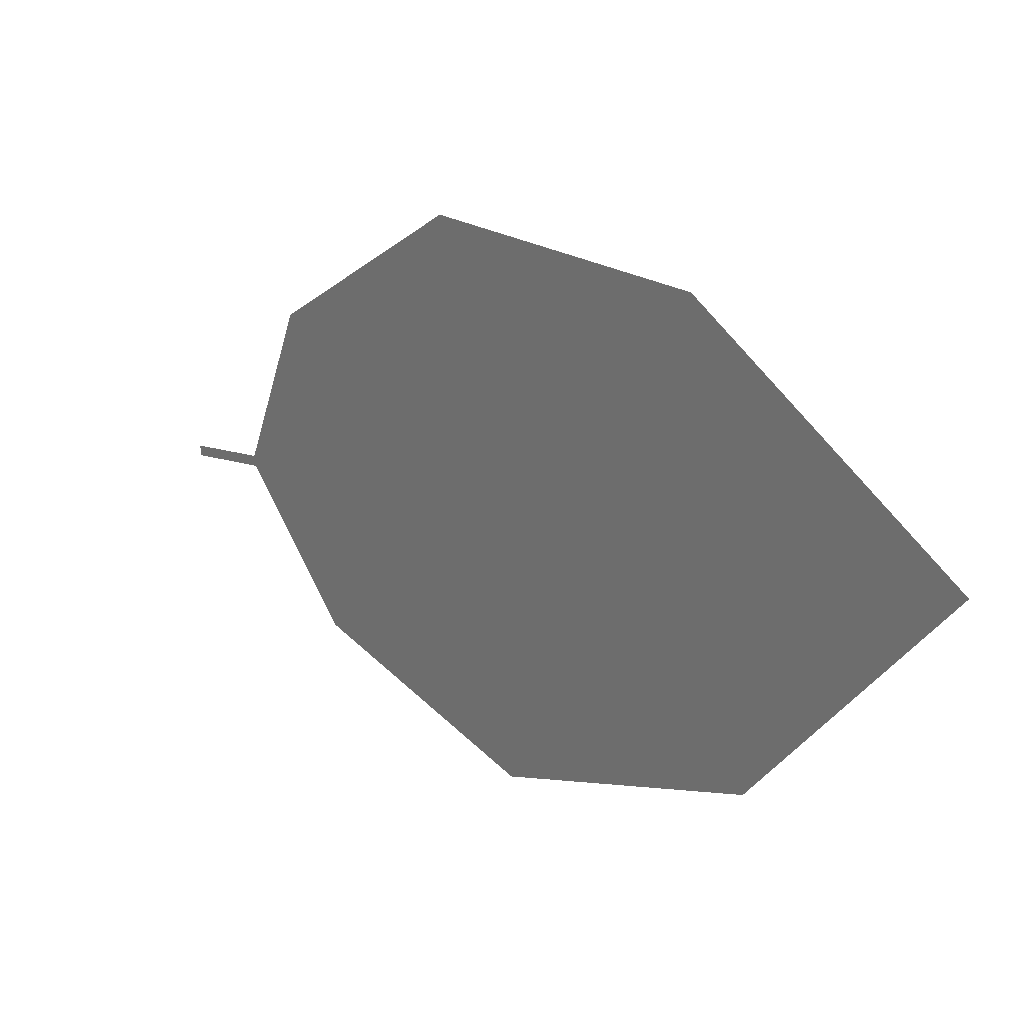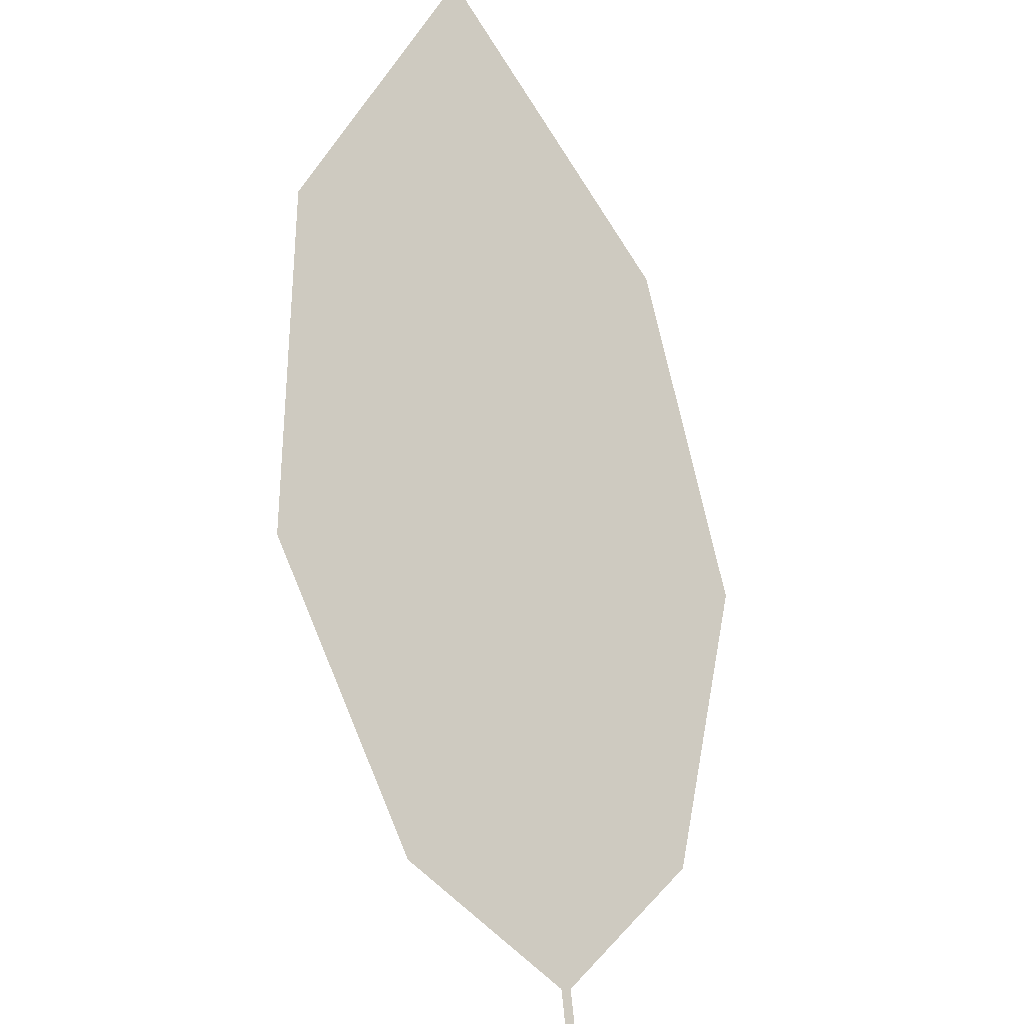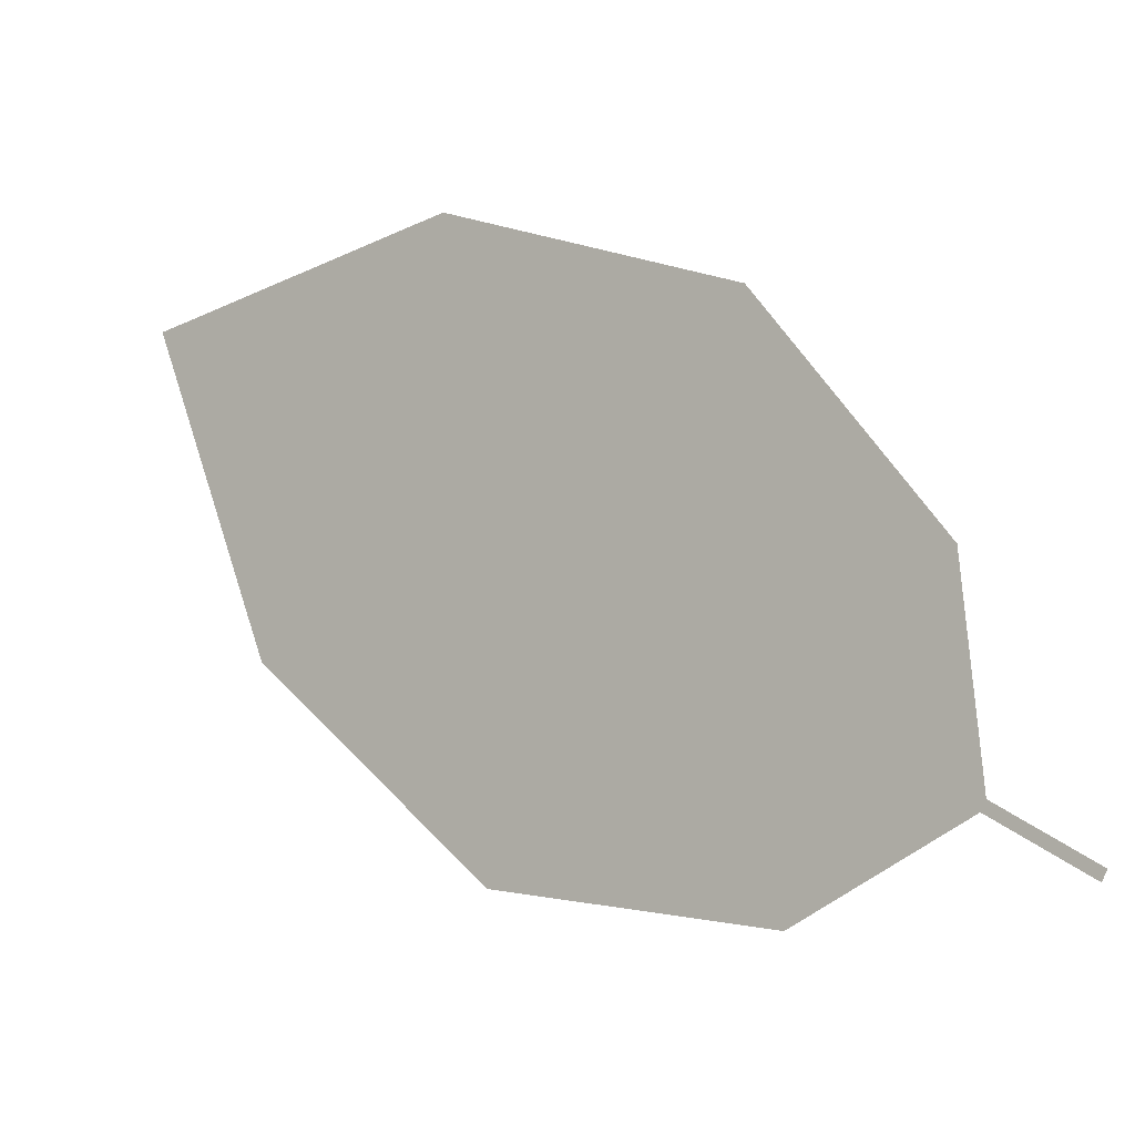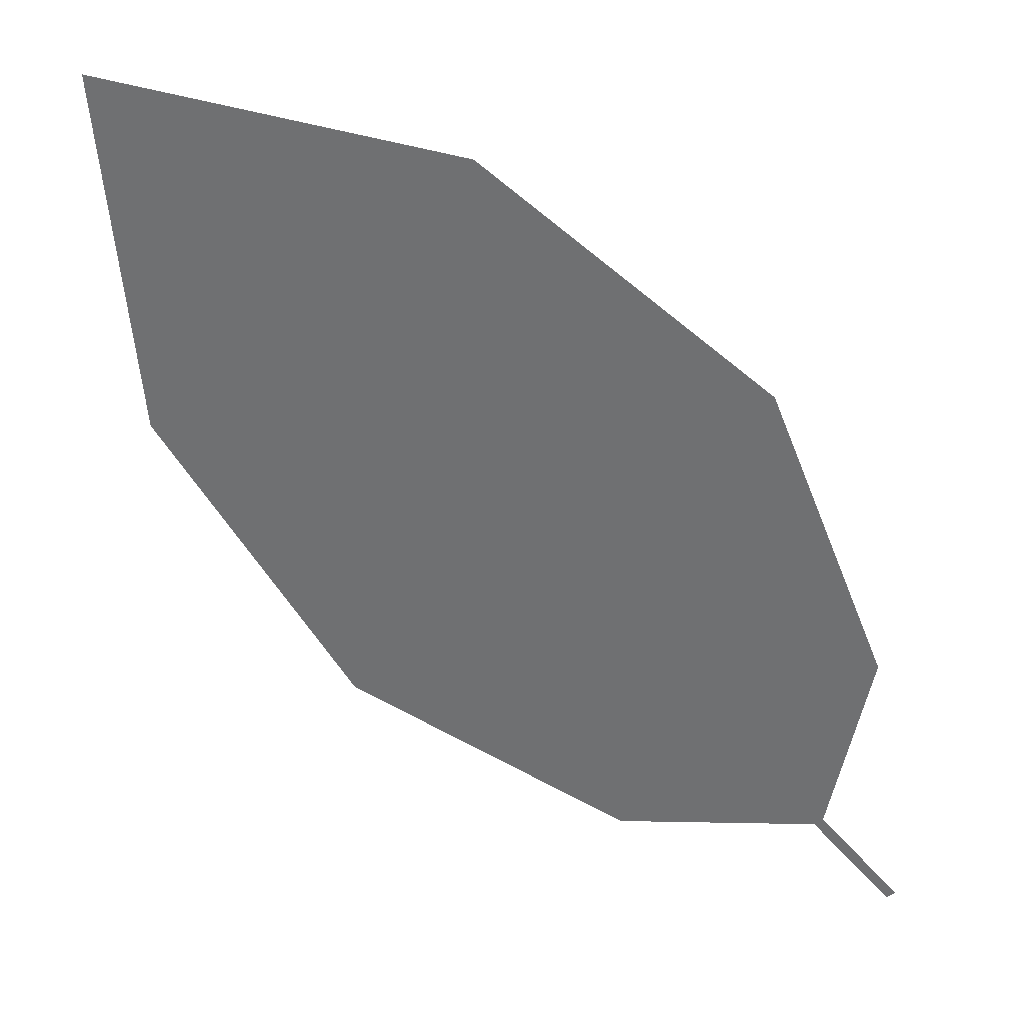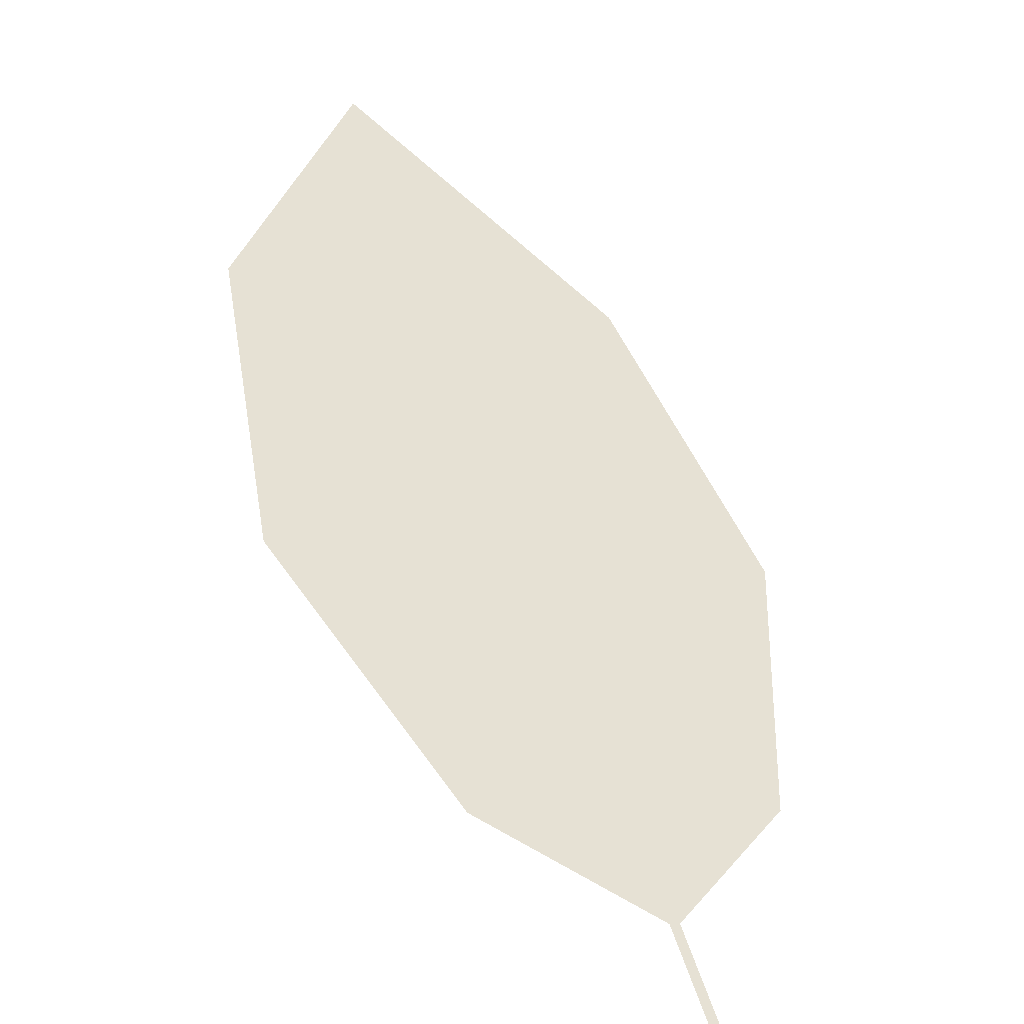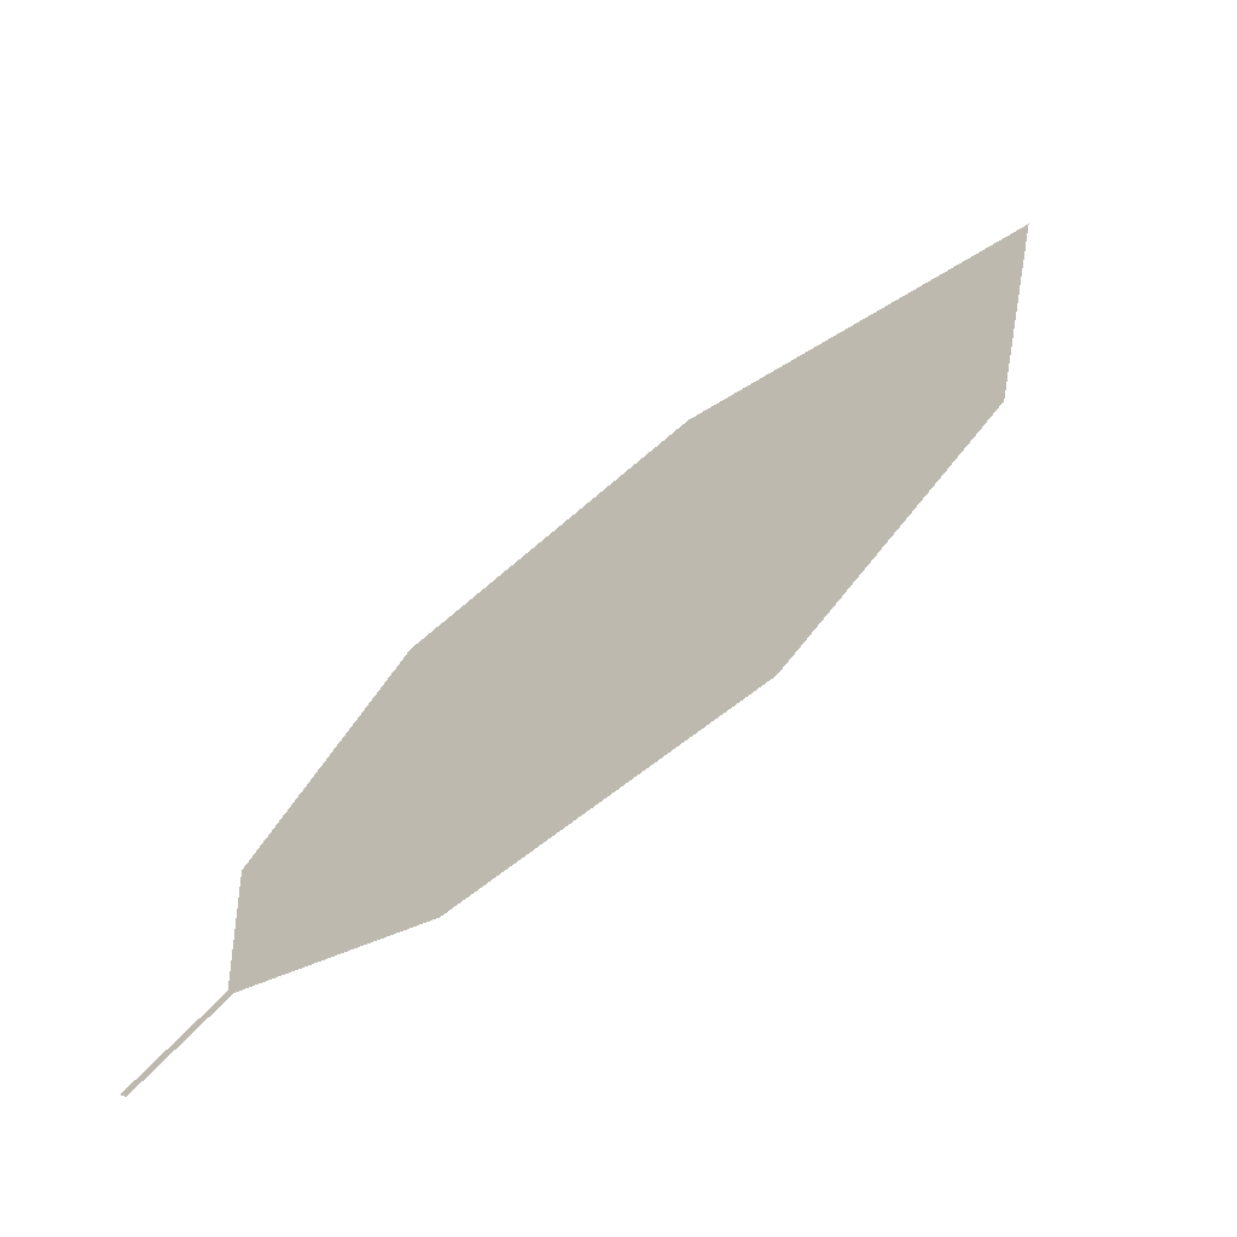
<metadata>
{"format":"obj","ext":"obj","renderer":"f3d","projection":"perspective","resolution":1024,"background":"white","views":[{"elev":72.6,"azim":12.1,"up":"+Z"},{"elev":-62.2,"azim":81.5,"up":"+Z"},{"elev":-44.9,"azim":173.5,"up":"+Z"},{"elev":3.1,"azim":144.9,"up":"+Z"},{"elev":-77.9,"azim":98.3,"up":"+Z"},{"elev":73.6,"azim":-93.4,"up":"+Y"}]}
</metadata>
<code>
o Leaves.072_leaves.072
v 0.04834 -0.07007 1.997
v 0.05846 -0.07315 2.007
v 0.0479 -0.06888 1.998
v 0.05803 -0.07197 2.008
v 0.06184 -0.05785 2.03
v 0.1153 -0.0689 2.091
v 0.1327 -0.1164 2.06
v 0.08279 -0.0537 2.063
v 0.1493 -0.1004 2.101
v 0.1046 -0.113 2.025
v 0.07489 -0.09345 2.006
f 1 2 4 3
f 6 8 5 4
f 7 6 4 2
f 7 9 6
f 2 11 10 7

</code>
